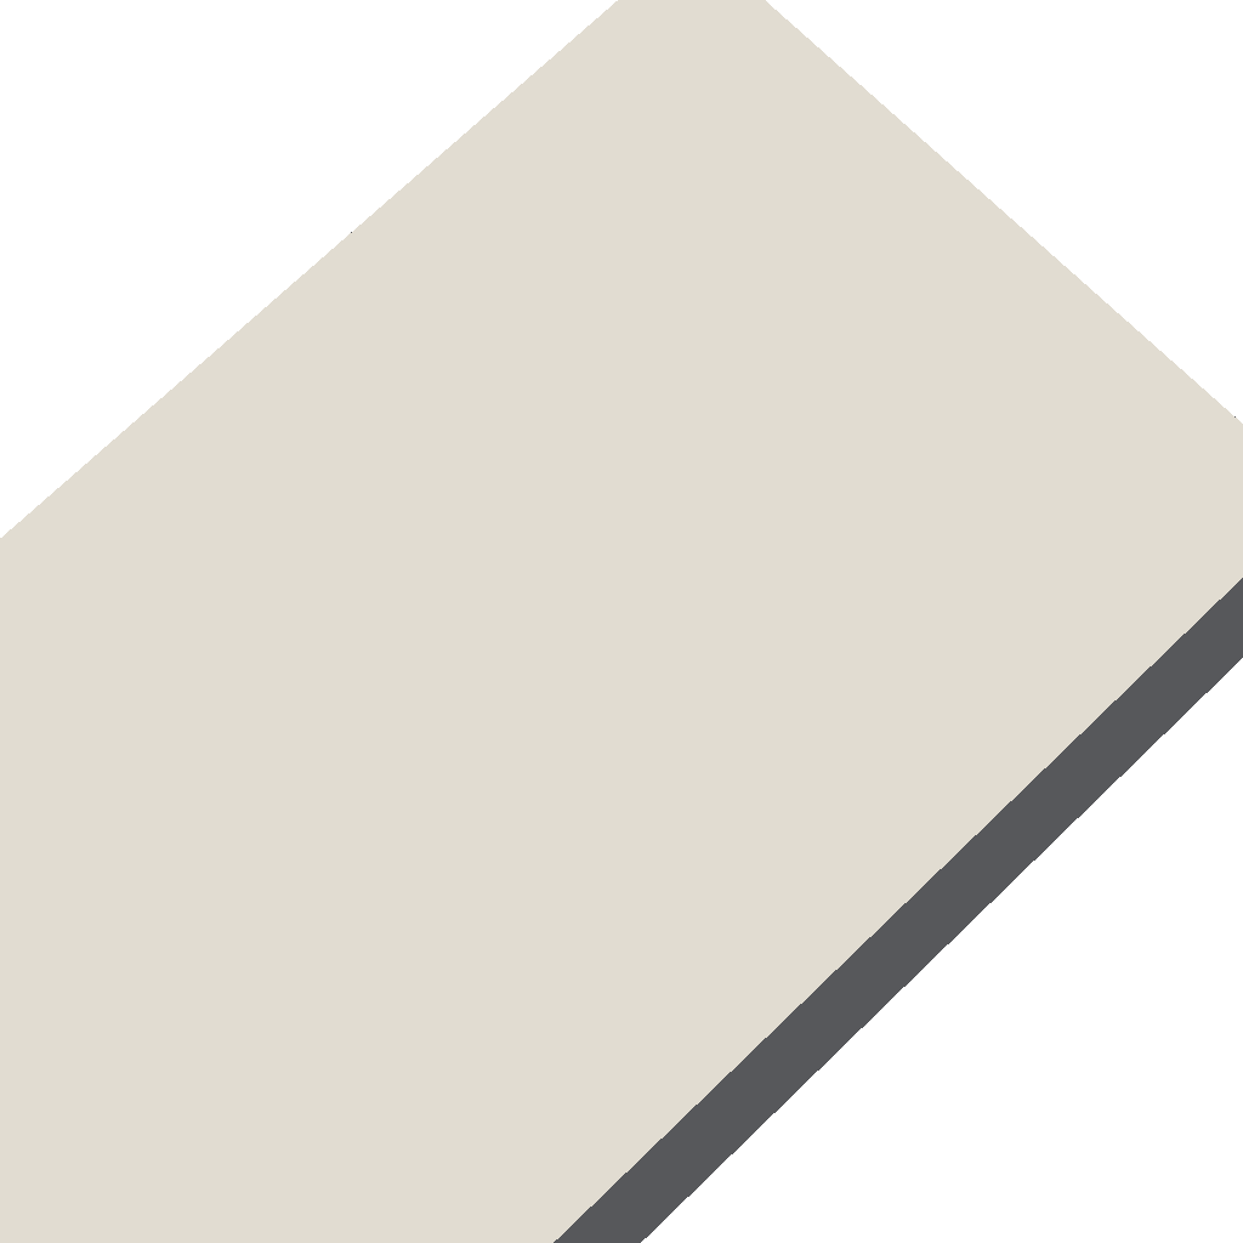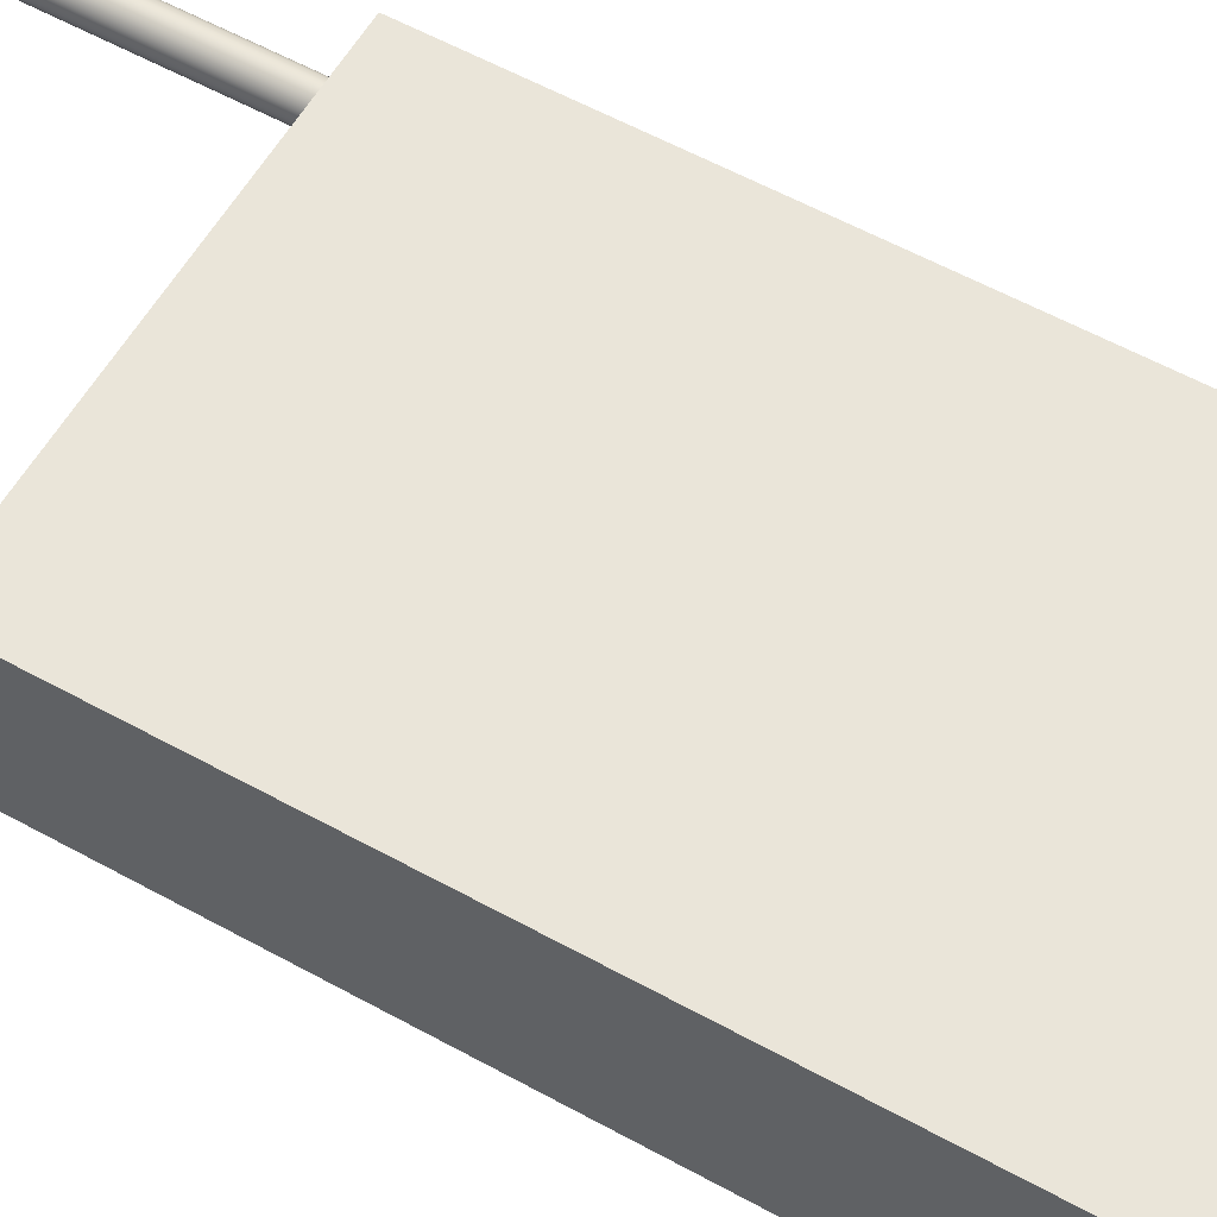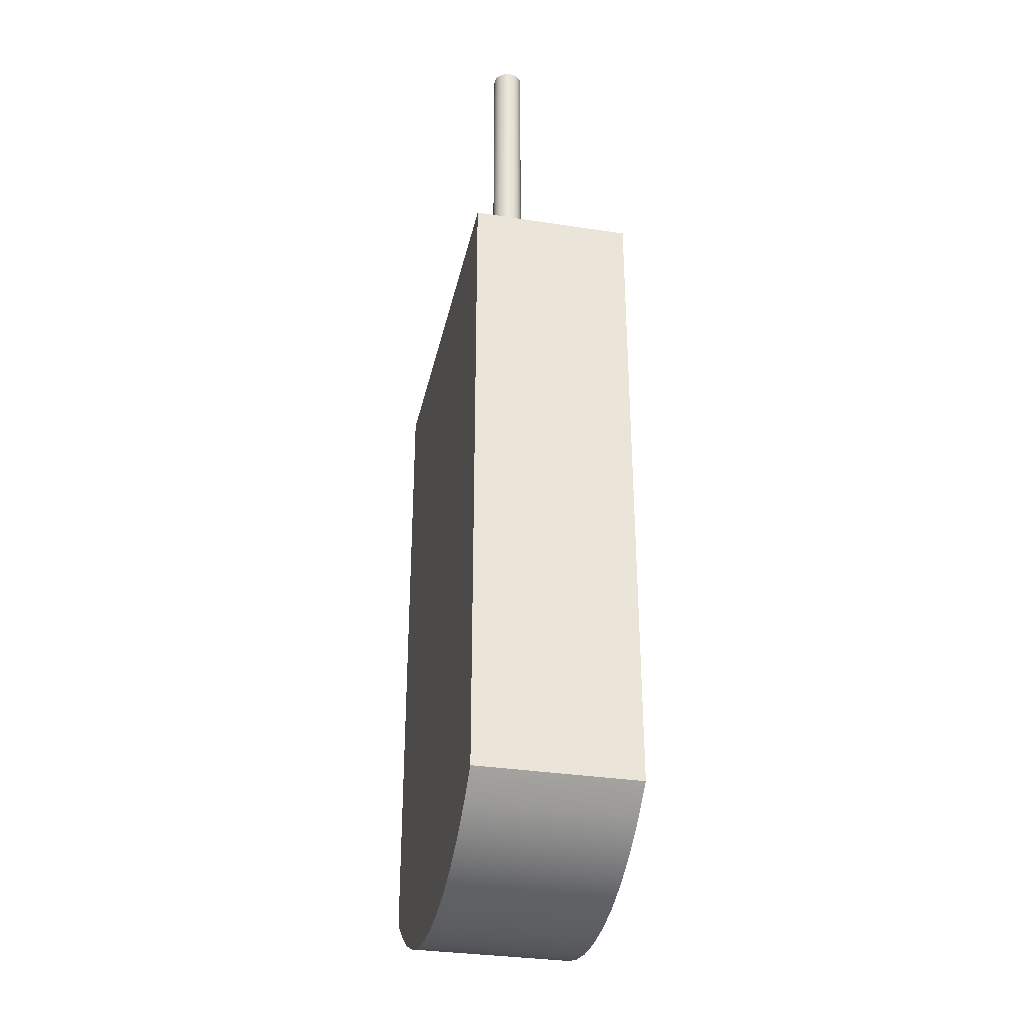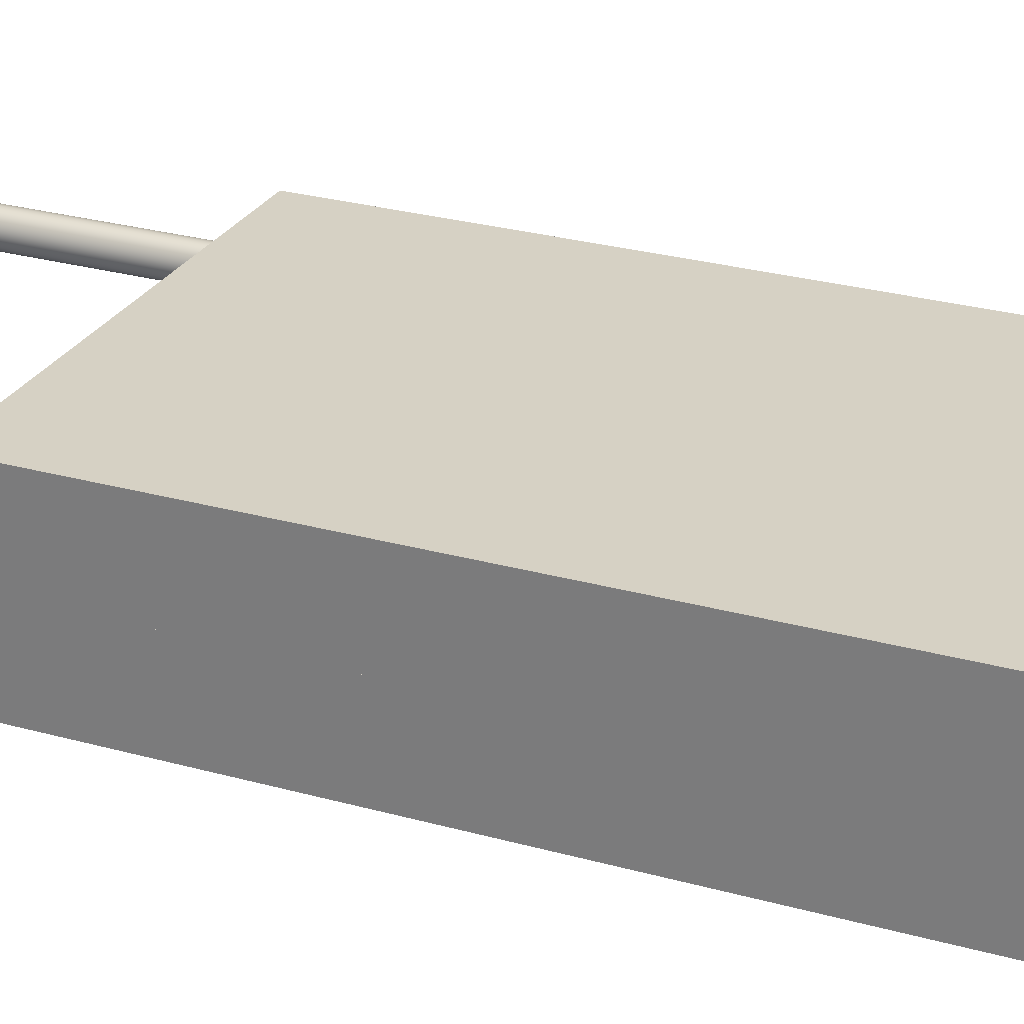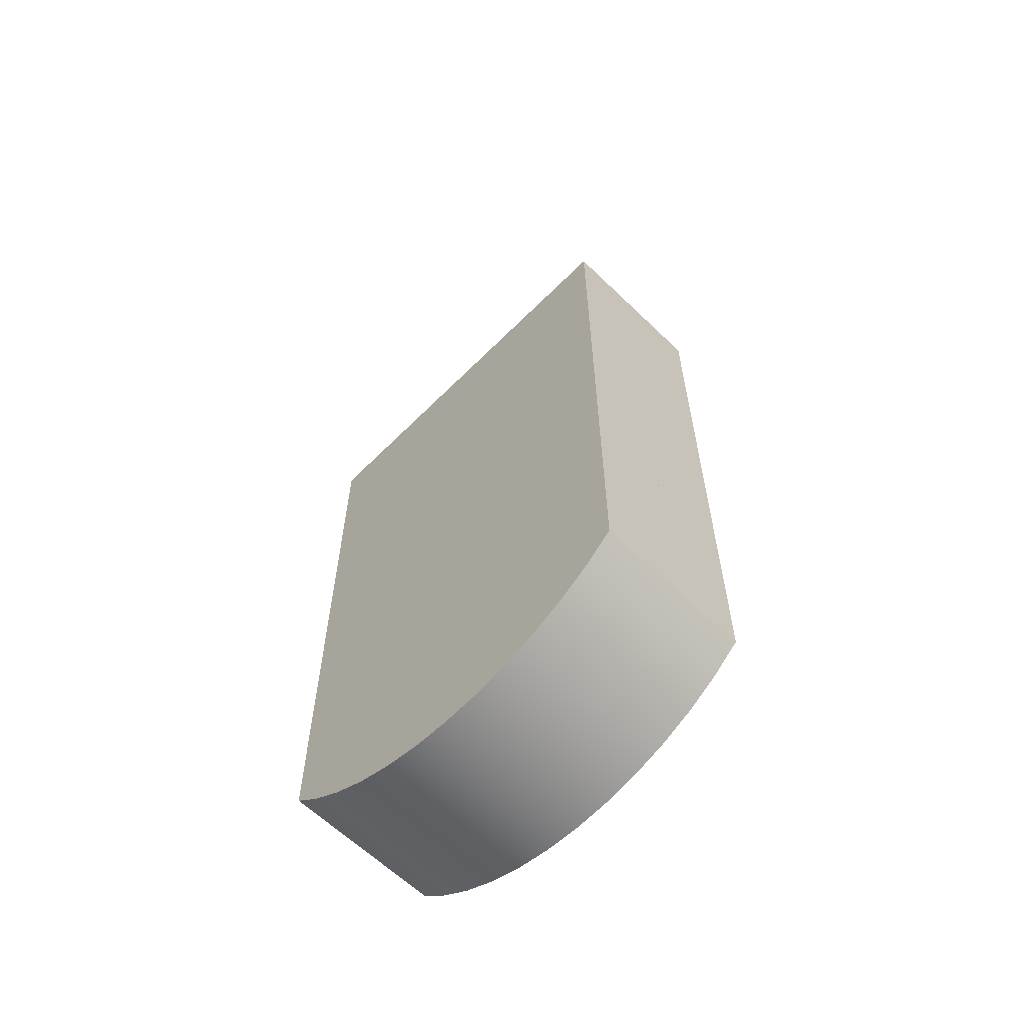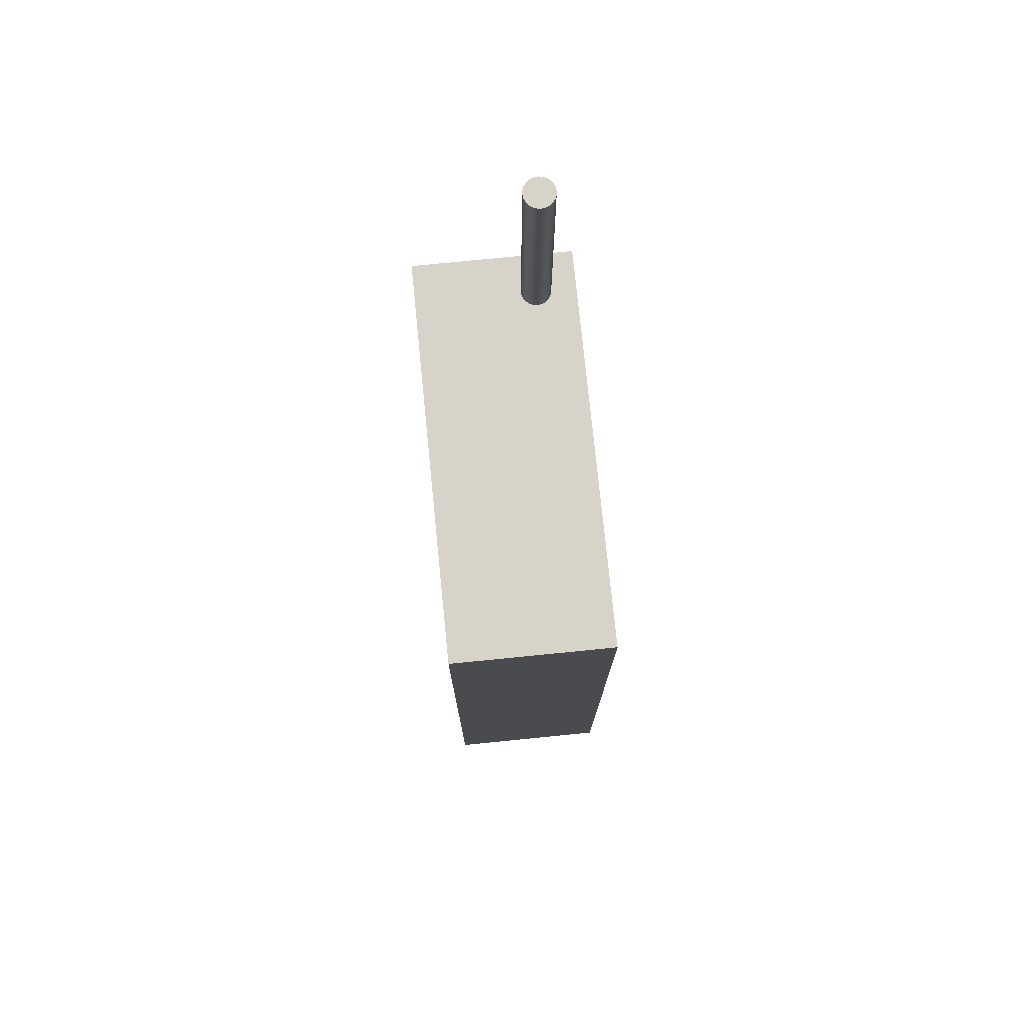
<metadata>
{"format":"obj","ext":"obj","renderer":"f3d","projection":"perspective","resolution":1024,"background":"white","views":[{"elev":69.1,"azim":45.4,"up":"+Z"},{"elev":58.1,"azim":-60.3,"up":"+Z"},{"elev":-33.0,"azim":78.0,"up":"+Y"},{"elev":26.9,"azim":-66.4,"up":"+Z"},{"elev":-61.8,"azim":-134.5,"up":"+Y"},{"elev":76.2,"azim":-95.7,"up":"+Y"}]}
</metadata>
<code>
v -0.2643 -0.3968 0.05998
v 0.1135 0.2144 0.05998
v -0.2643 0.2144 0.05998
v 0.1135 -0.3968 0.05998
v 0.07755 0.2144 0.03638
v -0.2643 0.2144 -0.01558
v -0.2378 -0.4191 0.05998
v 0.1135 -0.3968 -0.01558
v 0.08124 0.2144 0.0359
v 0.07386 0.2144 0.0359
v -0.2643 -0.3968 -0.01558
v 0.06339 0.2144 0.0222
v -0.2378 -0.4191 -0.01558
v 0.08683 -0.4191 0.05998
v 0.1135 0.2144 -0.01558
v 0.08468 0.2144 0.03448
v 0.07053 0.2144 0.03448
v -0.2643 0.2144 -0.09113
v 0.06386 0.2144 0.02587
v 0.06386 0.2144 0.01853
v -0.2085 -0.4379 -0.01558
v -0.2085 -0.4379 0.05998
v 0.1135 -0.3968 -0.09113
v 0.0898 0.2144 0.01511
v 0.08683 -0.4191 -0.01558
v 0.08754 0.2144 0.03223
v 0.06755 0.2144 0.03223
v -0.2643 -0.3968 -0.09113
v -0.2378 -0.4191 -0.09113
v 0.06529 0.2144 0.02929
v 0.06529 0.2144 0.01511
v 0.05756 -0.4379 -0.01558
v -0.2085 -0.4379 -0.09113
v 0.05756 -0.4379 0.05998
v 0.07755 0.2144 0.008015
v 0.1135 0.2144 -0.09113
v 0.08754 0.2144 0.01217
v 0.09123 0.2144 0.01853
v 0.0898 0.2144 0.02929
v -0.1952 0.1355 -0.09113
v 0.06755 0.2144 0.01217
v -0.1772 -0.4528 -0.01558
v 0.02626 -0.4528 -0.01558
v -0.1772 -0.4528 -0.09113
v -0.1772 -0.4528 0.05998
v 0.08124 0.2144 0.008499
v 0.07386 0.2144 0.008499
v 0.0315 0.1355 -0.09113
v 0.08683 -0.4191 -0.09113
v 0.08468 0.2144 0.009916
v 0.0917 0.2144 0.0222
v 0.09123 0.2144 0.02587
v -0.1952 -0.0156 -0.09113
v 0.05756 -0.4379 -0.09113
v 0.07053 0.2144 0.009916
v 0.02626 -0.4528 0.05998
v 0.02626 -0.4528 -0.09113
v 0.0315 -0.0156 -0.09113
v -0.1442 -0.4636 -0.01558
v -0.1442 -0.4636 -0.09113
v -0.006695 -0.4636 0.05998
v -0.1442 -0.4636 0.05998
v -0.006695 -0.4636 -0.01558
v -0.006695 -0.4636 -0.09113
v -0.1101 -0.4702 -0.01558
v -0.1101 -0.4702 -0.09113
v -0.04084 -0.4702 -0.01558
v -0.04084 -0.4702 0.05998
v -0.1101 -0.4702 0.05998
v -0.04084 -0.4702 -0.09113
v -0.07547 -0.4724 -0.01558
v -0.07547 -0.4724 -0.09113
v -0.07547 -0.4724 0.05998
v 0.08124 0.4411 0.0359
v 0.07755 0.4411 0.03638
v 0.08468 0.4411 0.03448
v 0.07386 0.4411 0.0359
v 0.06339 0.4411 0.0222
v 0.06386 0.4411 0.01853
v 0.08754 0.4411 0.03223
v 0.07755 0.4411 0.008015
v 0.08124 0.4411 0.008499
v 0.07386 0.4411 0.008499
v 0.07053 0.4411 0.03448
v 0.06386 0.4411 0.02587
v 0.06529 0.4411 0.01511
v 0.0898 0.4411 0.01511
v 0.09123 0.4411 0.01853
v 0.08468 0.4411 0.009916
v 0.07053 0.4411 0.009916
v 0.06755 0.4411 0.03223
v 0.06529 0.4411 0.02929
v 0.06755 0.4411 0.01217
v 0.08754 0.4411 0.01217
v 0.0917 0.4411 0.0222
v 0.0898 0.4411 0.02929
v 0.09123 0.4411 0.02587
g mesh1_mesh1-geometry
f 1 2 3
f 2 1 4
f 2 5 3
f 6 1 3
f 4 1 7
f 8 2 4
f 5 2 9
f 3 5 10
f 1 6 11
f 3 12 6
f 1 13 7
f 4 7 14
f 2 8 15
f 14 8 4
f 9 2 16
f 3 10 17
f 6 8 11
f 18 11 6
f 13 1 11
f 3 19 12
f 20 6 12
f 21 7 13
f 14 7 22
f 8 6 15
f 23 15 8
f 15 24 2
f 8 14 25
f 16 2 26
f 3 17 27
f 11 8 25
f 11 18 28
f 15 18 6
f 11 25 13
f 11 29 13
f 3 30 19
f 31 6 20
f 7 21 22
f 13 32 21
f 13 33 21
f 14 22 34
f 35 15 6
f 15 23 36
f 25 23 8
f 24 15 37
f 2 24 38
f 34 25 14
f 26 2 39
f 3 27 30
f 18 40 28
f 29 11 28
f 18 15 36
f 13 25 32
f 33 13 29
f 41 6 31
f 42 22 21
f 21 32 43
f 44 21 33
f 34 22 45
f 46 15 35
f 35 6 47
f 48 36 23
f 23 25 49
f 37 15 50
f 2 38 51
f 25 34 32
f 39 2 52
f 40 18 48
f 28 40 53
f 28 49 29
f 36 48 18
f 32 49 25
f 29 54 33
f 55 6 41
f 22 42 45
f 21 43 42
f 21 44 42
f 32 56 43
f 43 54 32
f 33 57 44
f 34 45 56
f 50 15 46
f 47 6 55
f 48 23 58
f 28 23 49
f 52 2 51
f 56 32 34
f 28 53 23
f 29 49 54
f 49 32 54
f 33 54 57
f 59 45 42
f 42 43 59
f 60 42 44
f 61 43 56
f 54 43 57
f 44 57 60
f 56 45 62
f 58 23 53
f 45 59 62
f 42 60 59
f 59 43 63
f 43 61 63
f 56 62 61
f 63 57 43
f 60 57 64
f 65 62 59
f 66 59 60
f 59 63 67
f 68 63 61
f 61 62 69
f 57 63 64
f 60 64 70
f 62 65 69
f 59 67 65
f 59 66 65
f 60 70 66
f 63 68 67
f 67 64 63
f 61 69 68
f 64 67 70
f 71 69 65
f 65 67 71
f 72 65 66
f 66 70 72
f 73 67 68
f 68 69 73
f 71 70 67
f 69 71 73
f 65 72 71
f 67 73 71
f 70 71 72
g mesh1_mesh1-geometry
f 3 2 1
f 4 1 2
f 3 5 2
f 3 1 6
f 7 1 4
f 4 2 8
f 9 2 5
f 10 5 3
f 11 6 1
f 6 12 3
f 7 13 1
f 14 7 4
f 15 8 2
f 4 8 14
f 16 2 9
f 9 5 74
f 5 10 75
f 17 10 3
f 11 8 6
f 6 11 18
f 11 1 13
f 12 19 3
f 12 6 20
f 13 7 21
f 22 7 14
f 15 6 8
f 8 15 23
f 2 24 15
f 25 14 8
f 26 2 16
f 16 9 76
f 75 74 5
f 74 76 9
f 77 75 10
f 10 17 77
f 27 17 3
f 25 8 11
f 28 18 11
f 6 18 15
f 13 25 11
f 13 29 11
f 19 30 3
f 12 78 19
f 20 6 31
f 20 79 12
f 22 21 7
f 21 32 13
f 21 33 13
f 34 22 14
f 6 15 35
f 36 23 15
f 8 23 25
f 37 15 24
f 38 24 2
f 14 25 34
f 39 2 26
f 26 16 80
f 76 80 16
f 75 81 74
f 74 82 76
f 77 83 75
f 84 77 17
f 17 27 84
f 30 27 3
f 28 40 18
f 28 11 29
f 36 15 18
f 32 25 13
f 29 13 33
f 19 85 30
f 85 19 78
f 78 12 79
f 31 6 41
f 31 86 20
f 79 20 86
f 21 22 42
f 43 32 21
f 33 21 44
f 45 22 34
f 35 15 46
f 47 6 35
f 23 36 48
f 49 25 23
f 50 15 37
f 24 87 37
f 38 88 24
f 51 38 2
f 32 34 25
f 52 2 39
f 26 80 39
f 76 89 80
f 81 82 74
f 83 81 75
f 82 89 76
f 90 83 77
f 84 90 77
f 91 84 27
f 30 92 27
f 48 18 40
f 53 40 28
f 29 49 28
f 18 48 36
f 25 49 32
f 33 54 29
f 92 30 85
f 78 79 85
f 41 6 55
f 41 93 31
f 86 31 93
f 79 86 92
f 45 42 22
f 42 43 21
f 42 44 21
f 43 56 32
f 32 54 43
f 44 57 33
f 56 45 34
f 46 15 50
f 35 46 81
f 55 6 47
f 47 35 83
f 58 23 48
f 49 23 28
f 50 37 89
f 94 37 87
f 87 24 88
f 88 38 95
f 51 95 38
f 51 2 52
f 34 32 56
f 39 96 52
f 96 39 80
f 89 94 80
f 82 81 46
f 81 83 35
f 89 82 50
f 83 90 47
f 93 90 84
f 91 93 84
f 91 27 92
f 48 40 58
f 53 58 40
f 23 53 28
f 54 49 29
f 54 32 49
f 57 54 33
f 85 79 92
f 41 55 93
f 86 93 91
f 92 86 91
f 42 45 59
f 59 43 42
f 44 42 60
f 56 43 61
f 57 43 54
f 60 57 44
f 62 45 56
f 46 50 82
f 55 47 90
f 53 23 58
f 94 89 37
f 94 87 96
f 87 88 97
f 95 97 88
f 95 51 97
f 52 97 51
f 97 52 96
f 80 94 96
f 90 93 55
f 62 59 45
f 59 60 42
f 63 43 59
f 63 61 43
f 61 62 56
f 43 57 63
f 64 57 60
f 96 87 97
f 59 62 65
f 60 59 66
f 67 63 59
f 61 63 68
f 69 62 61
f 64 63 57
f 70 64 60
f 69 65 62
f 65 67 59
f 65 66 59
f 66 70 60
f 67 68 63
f 63 64 67
f 68 69 61
f 70 67 64
f 65 69 71
f 71 67 65
f 66 65 72
f 72 70 66
f 68 67 73
f 73 69 68
f 67 70 71
f 73 71 69
f 71 72 65
f 71 73 67
f 72 71 70
g mesh1_mesh1-geometry
f 74 5 9
f 75 10 5
f 76 9 16
f 5 74 75
f 9 76 74
f 10 75 77
f 77 17 10
f 19 78 12
f 12 79 20
f 80 16 26
f 16 80 76
f 74 81 75
f 76 82 74
f 75 83 77
f 17 77 84
f 84 27 17
f 30 85 19
f 78 19 85
f 79 12 78
f 20 86 31
f 86 20 79
f 37 87 24
f 24 88 38
f 39 80 26
f 80 89 76
f 74 82 81
f 75 81 83
f 76 89 82
f 77 83 90
f 77 90 84
f 27 84 91
f 27 92 30
f 85 30 92
f 85 79 78
f 31 93 41
f 93 31 86
f 92 86 79
f 81 46 35
f 83 35 47
f 89 37 50
f 87 37 94
f 88 24 87
f 95 38 88
f 38 95 51
f 52 96 39
f 80 39 96
f 80 94 89
f 46 81 82
f 35 83 81
f 50 82 89
f 47 90 83
f 84 90 93
f 84 93 91
f 92 27 91
f 92 79 85
f 93 55 41
f 91 93 86
f 91 86 92
f 82 50 46
f 90 47 55
f 37 89 94
f 96 87 94
f 97 88 87
f 88 97 95
f 97 51 95
f 51 97 52
f 96 52 97
f 96 94 80
f 55 93 90
f 97 87 96
g mesh1_mesh1-geometry
f 58 40 48
f 40 58 53

</code>
